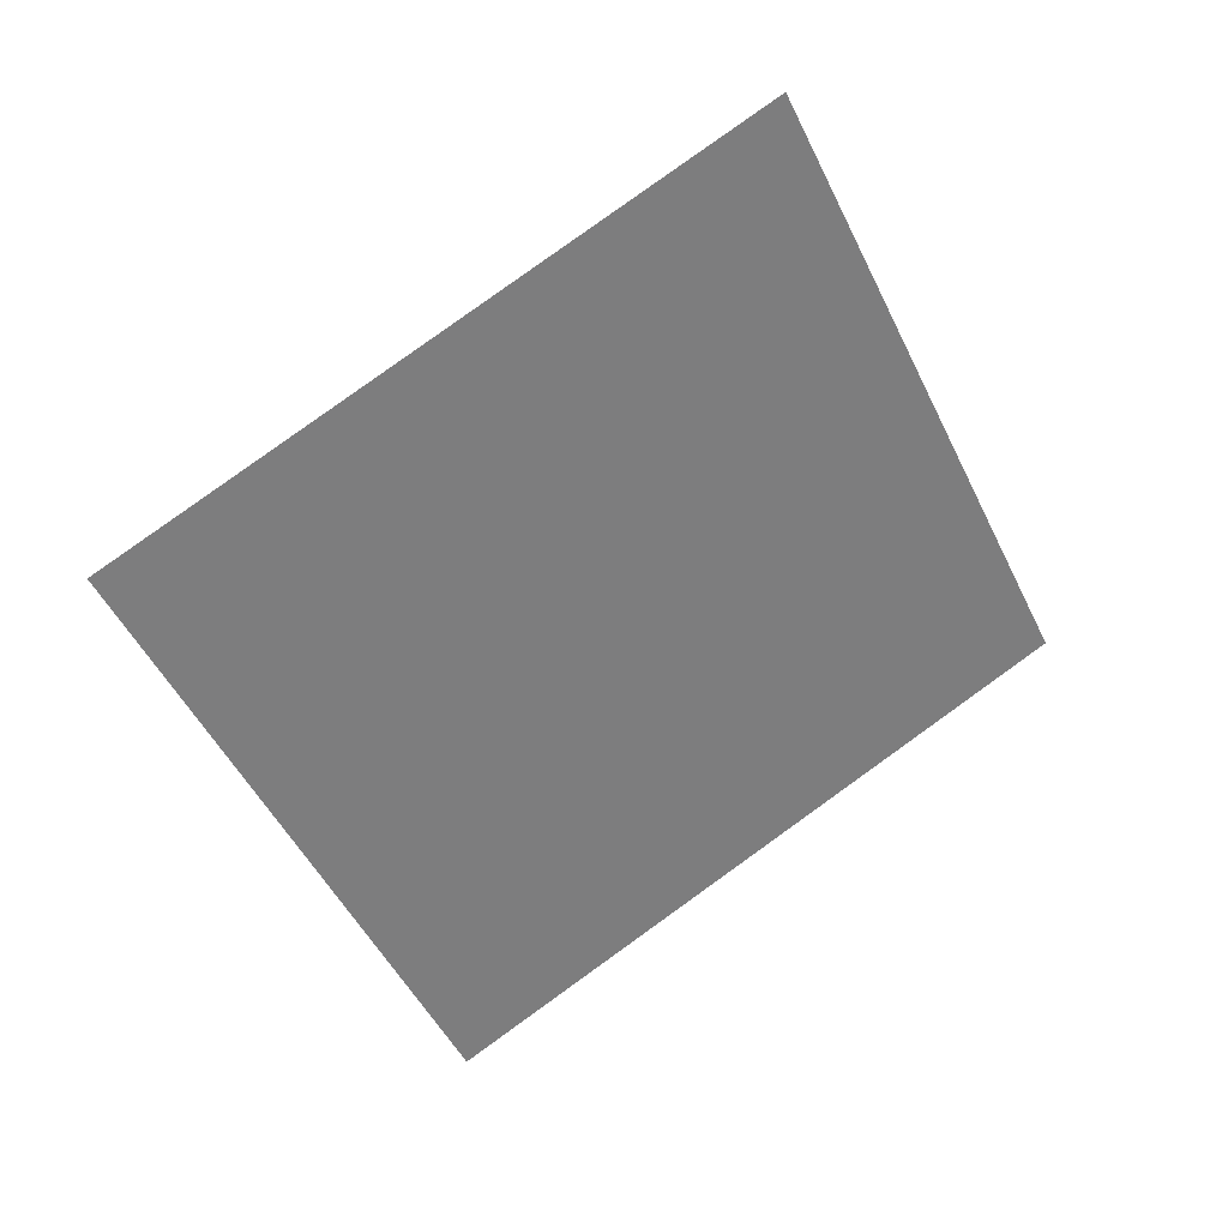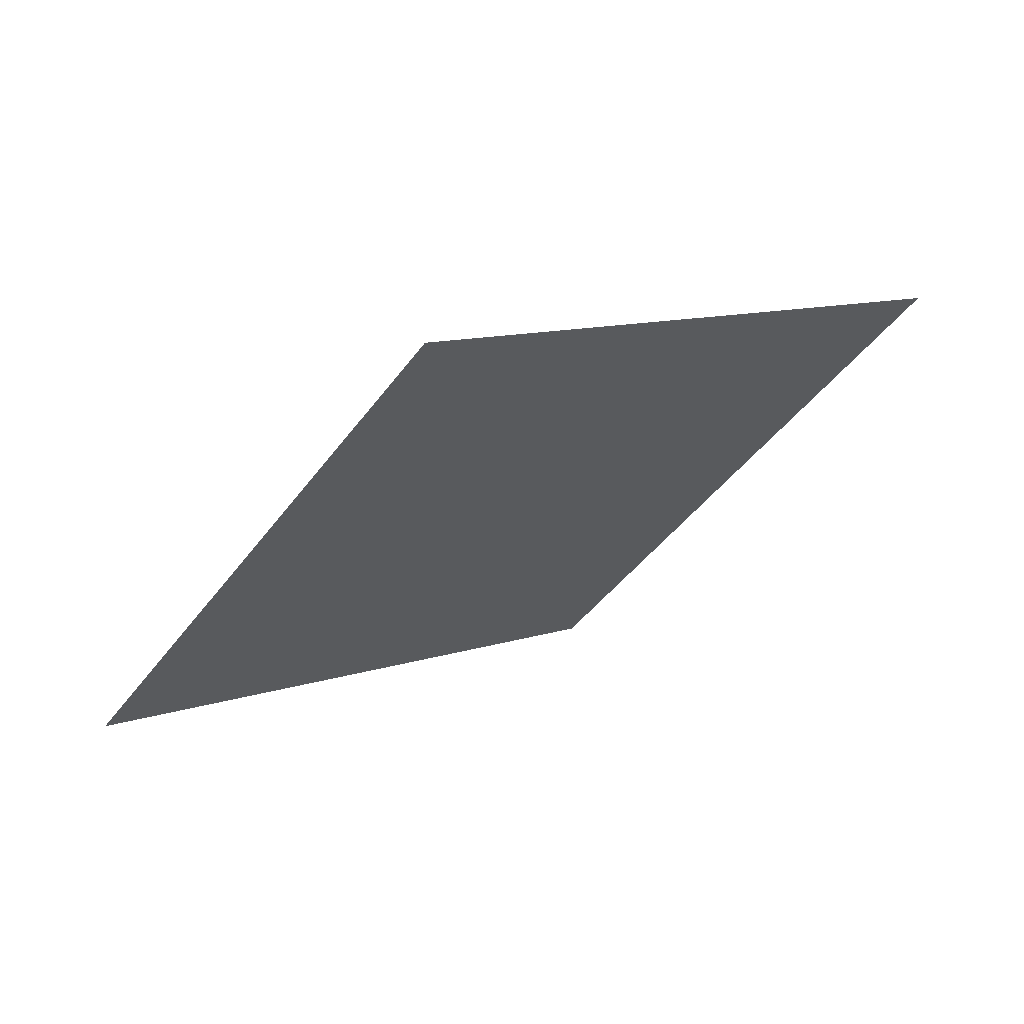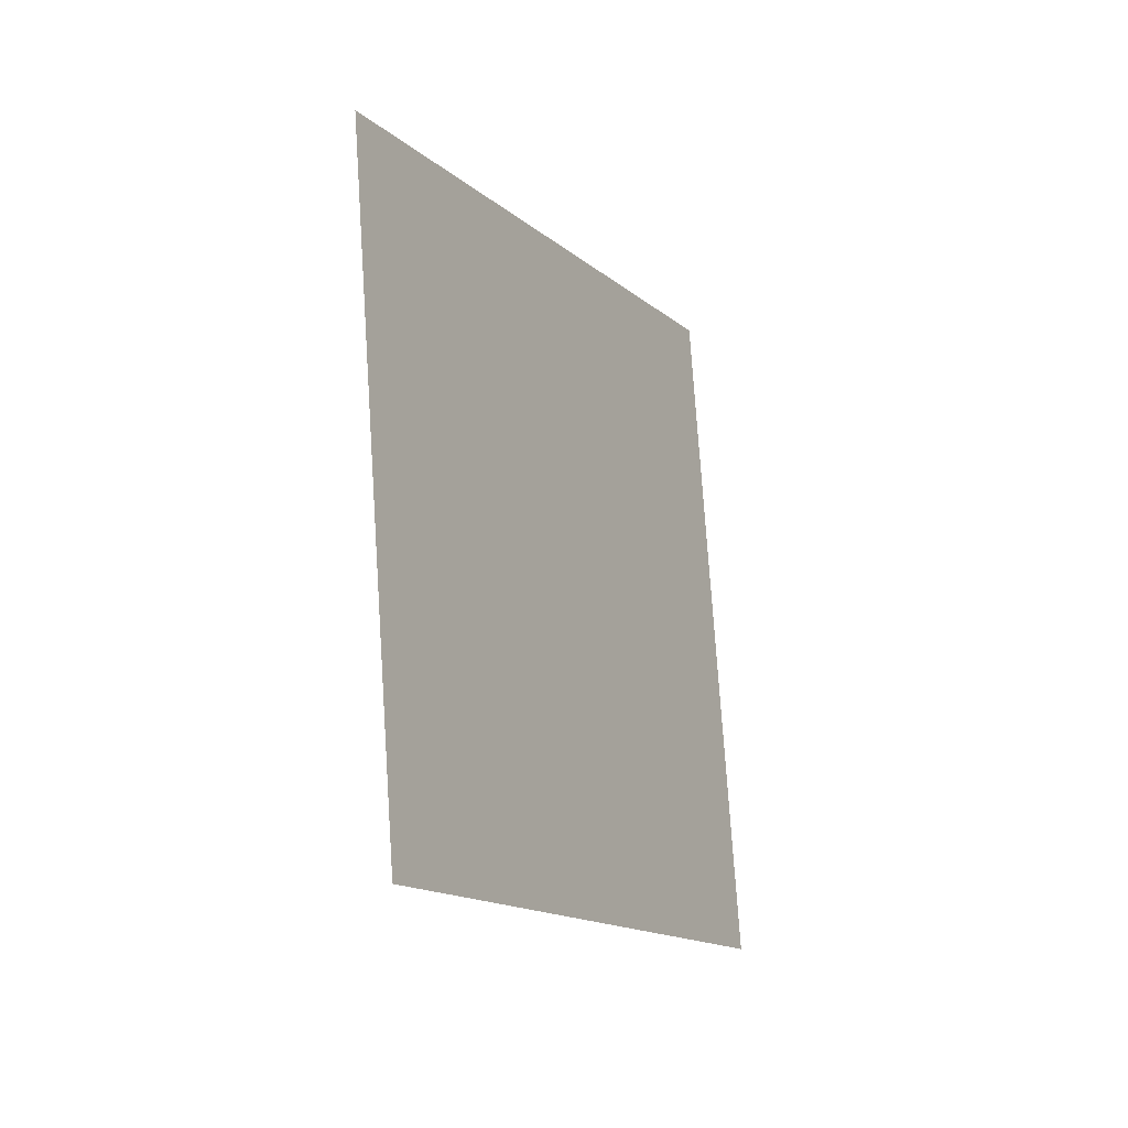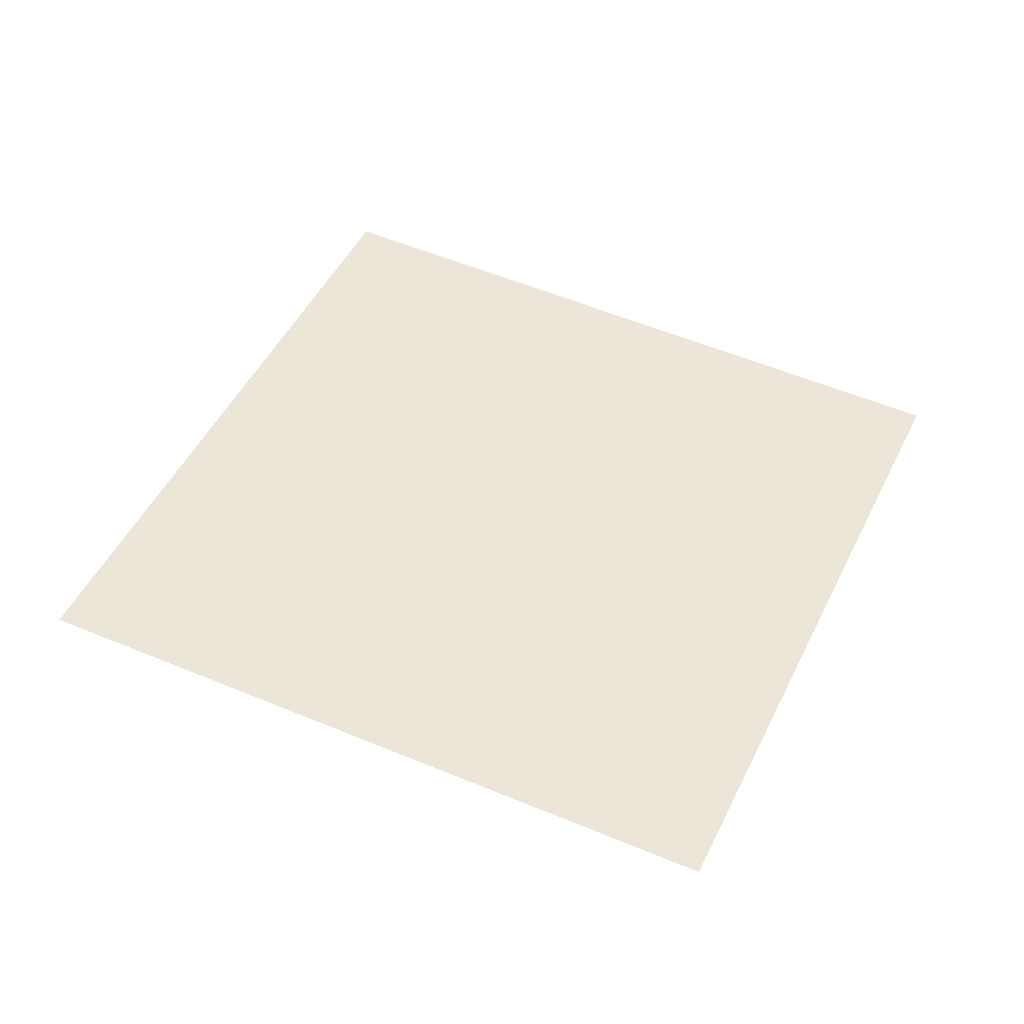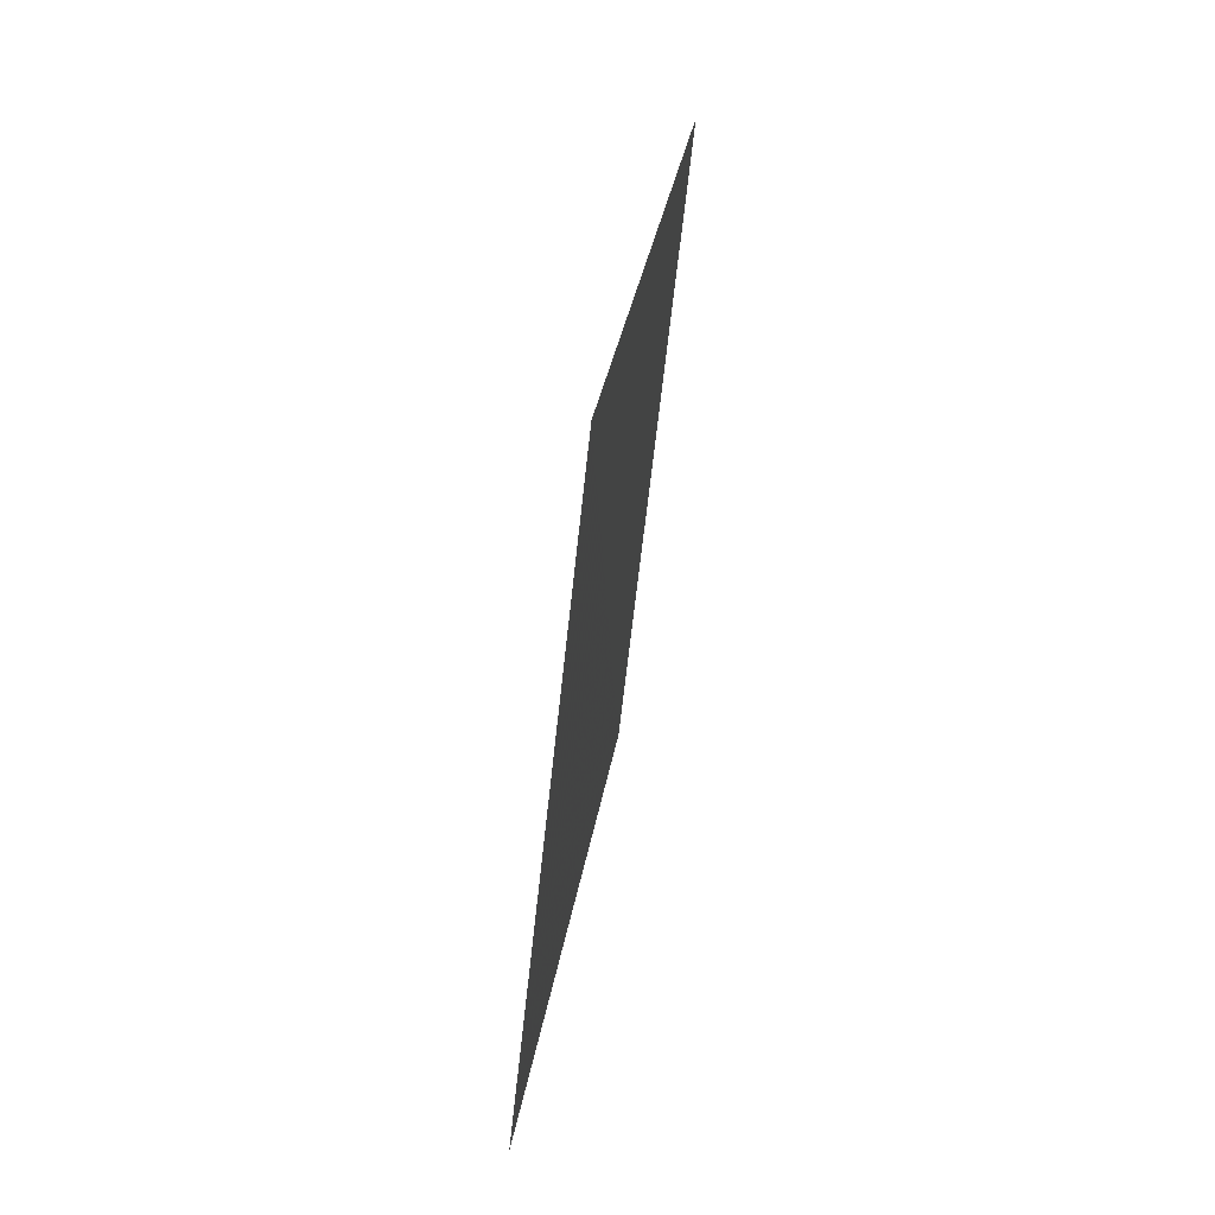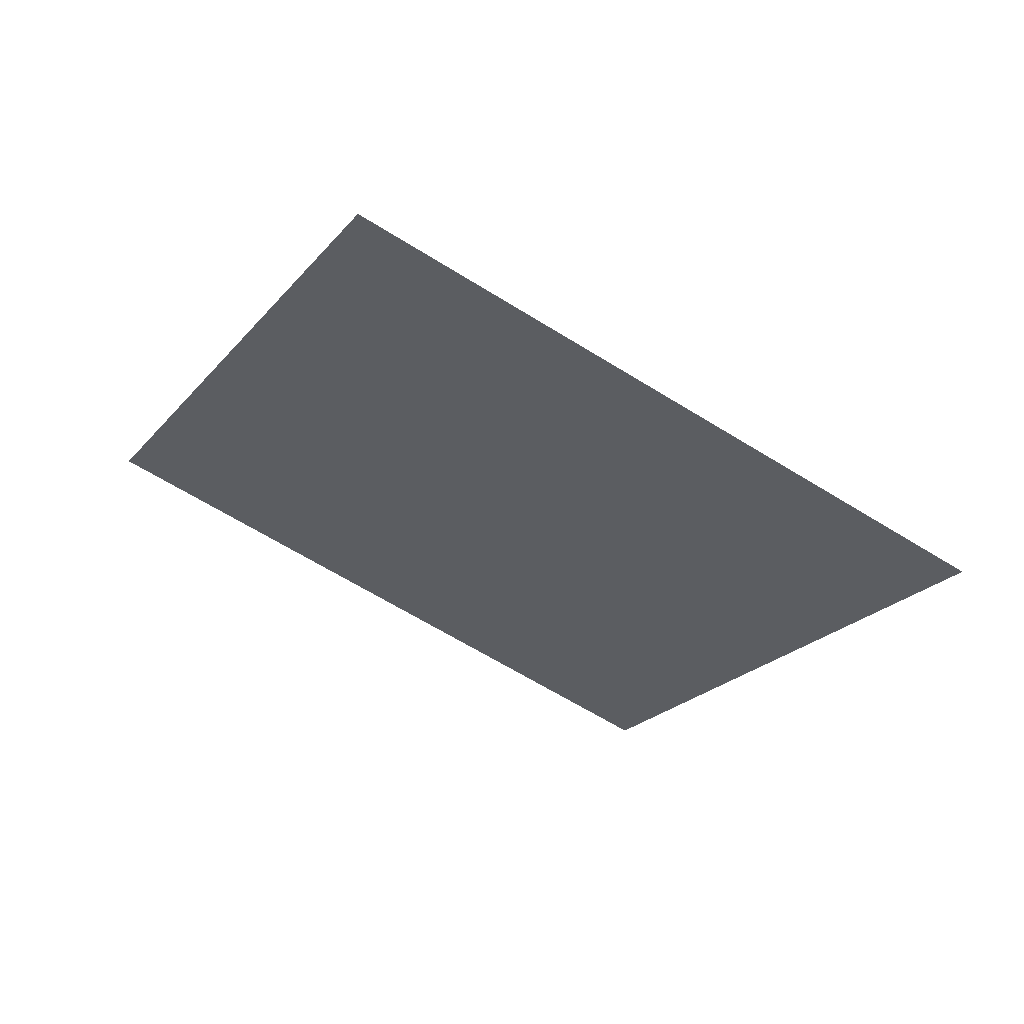
<metadata>
{"format":"obj","ext":"obj","renderer":"f3d","projection":"perspective","resolution":1024,"background":"white","views":[{"elev":-67.0,"azim":-38.9,"up":"+Y"},{"elev":-18.7,"azim":-13.3,"up":"+Y"},{"elev":-41.2,"azim":142.0,"up":"+Z"},{"elev":-35.0,"azim":21.6,"up":"+Z"},{"elev":4.0,"azim":119.6,"up":"+Z"},{"elev":70.0,"azim":43.8,"up":"+Z"}]}
</metadata>
<code>
o Plane
v -2.634 5.989 1.964
v -2.631 5.991 1.972
v -2.642 5.986 1.967
v -2.639 5.988 1.975
f 2 1 3
f 2 3 4

</code>
